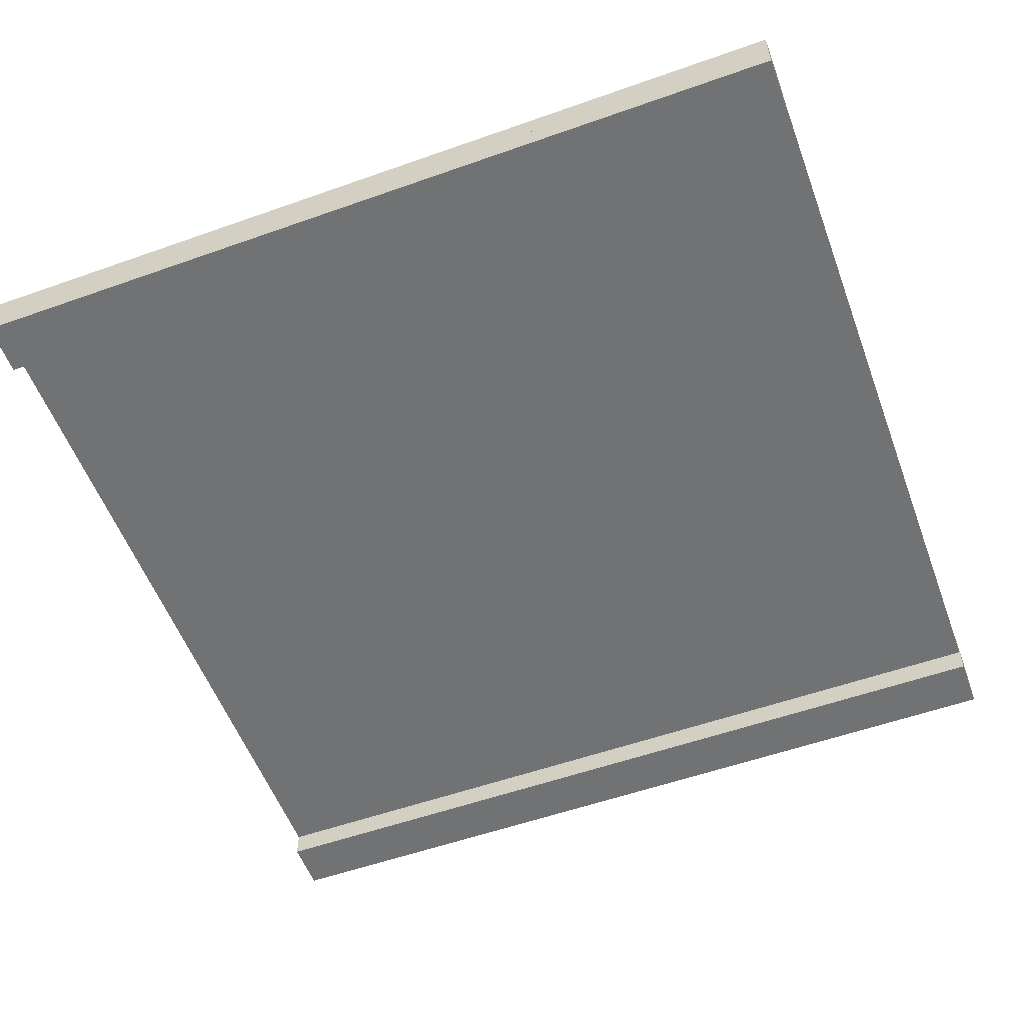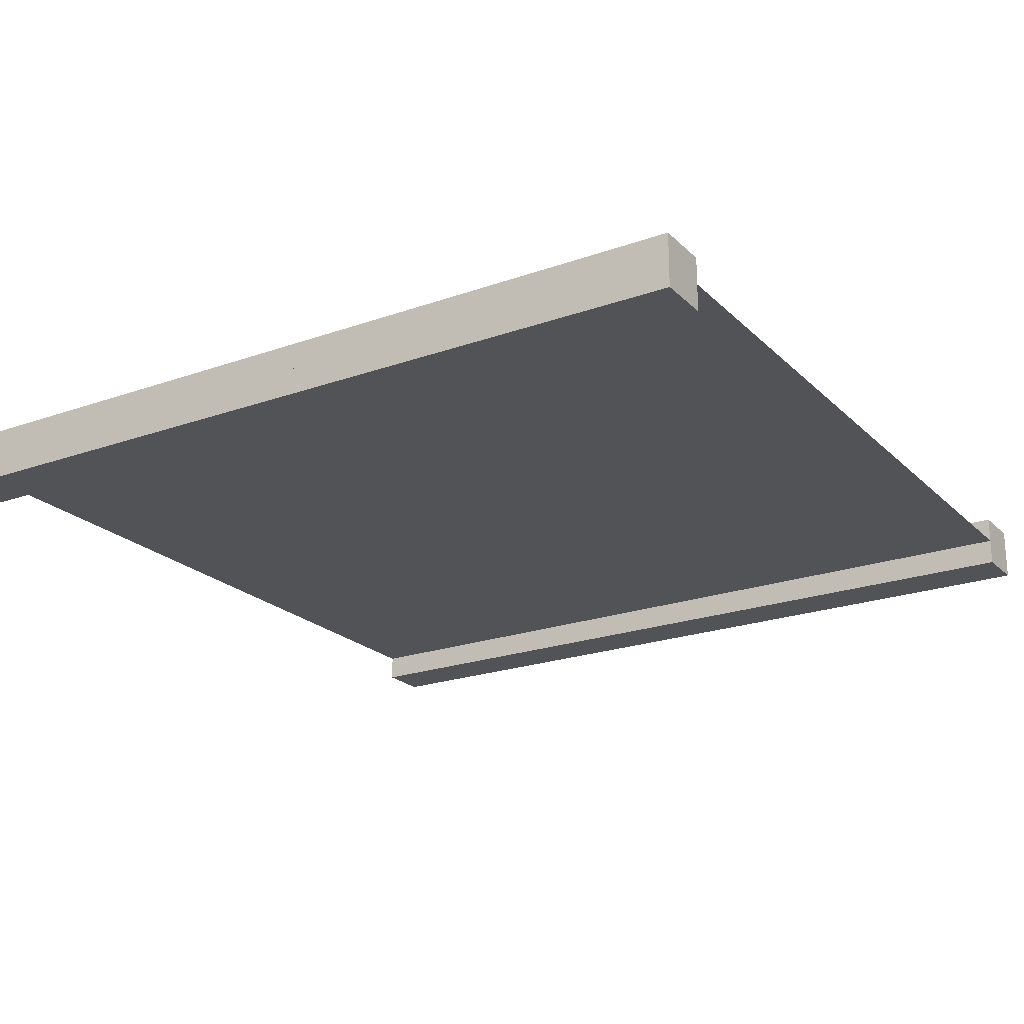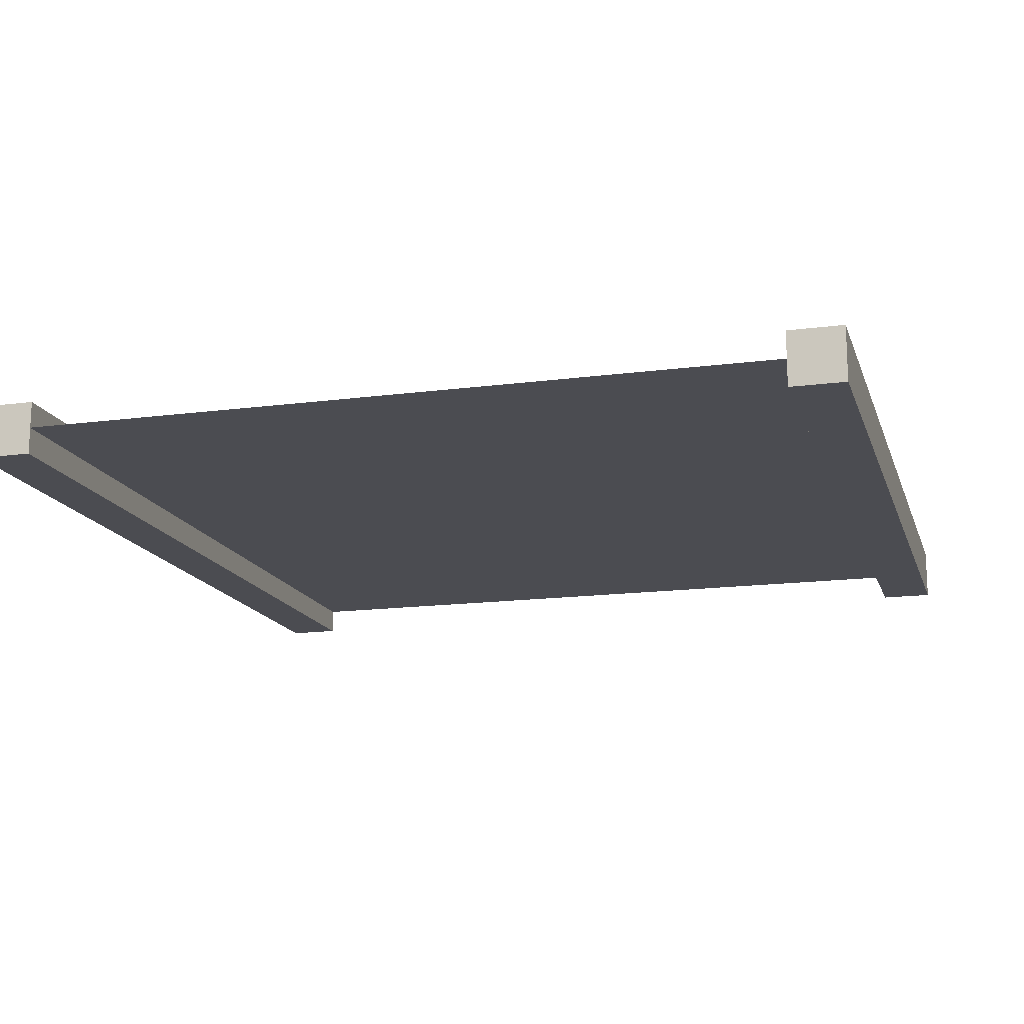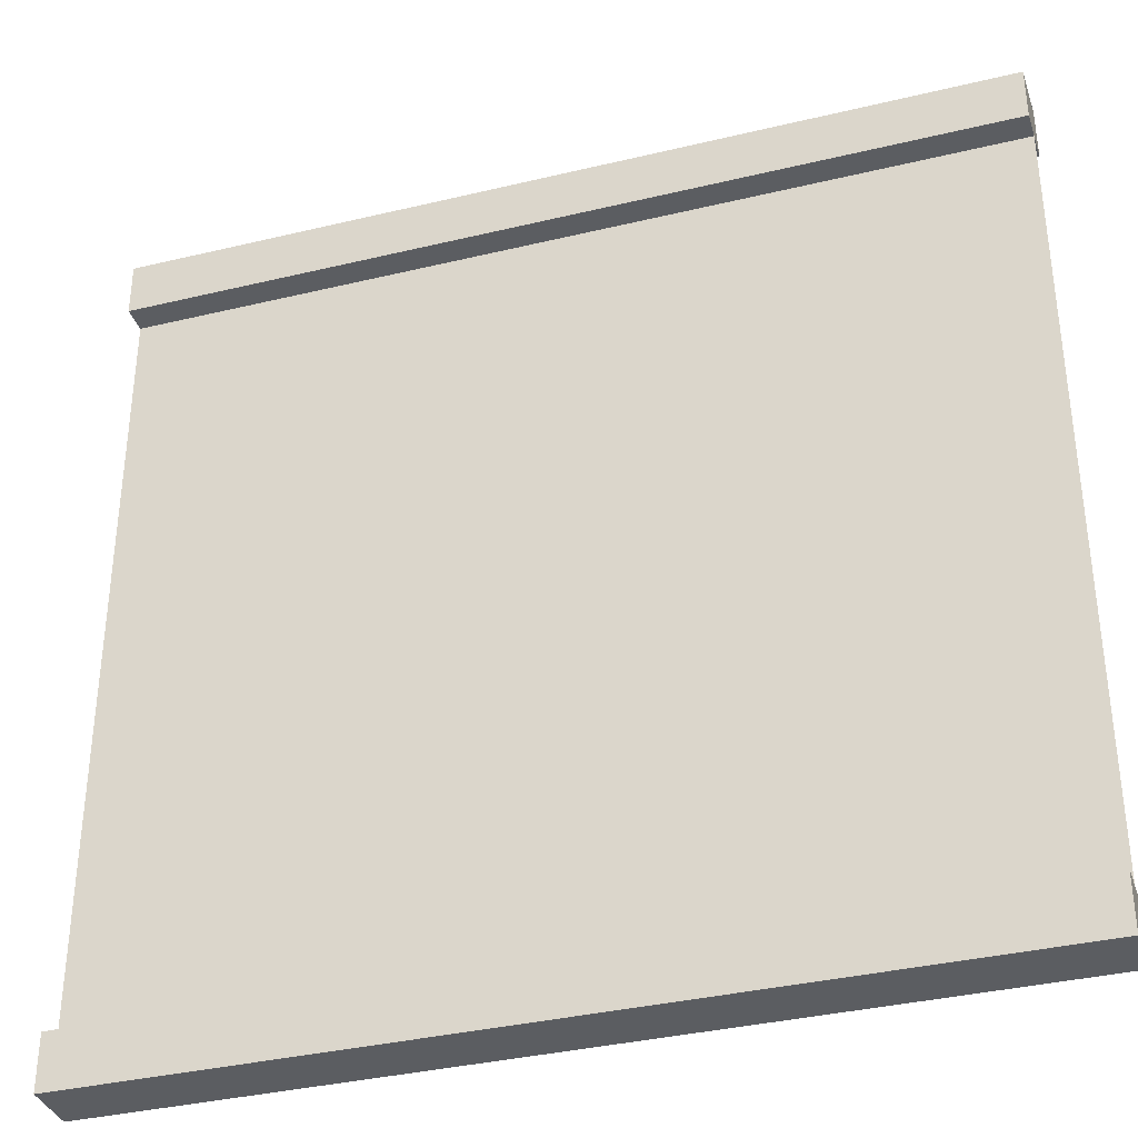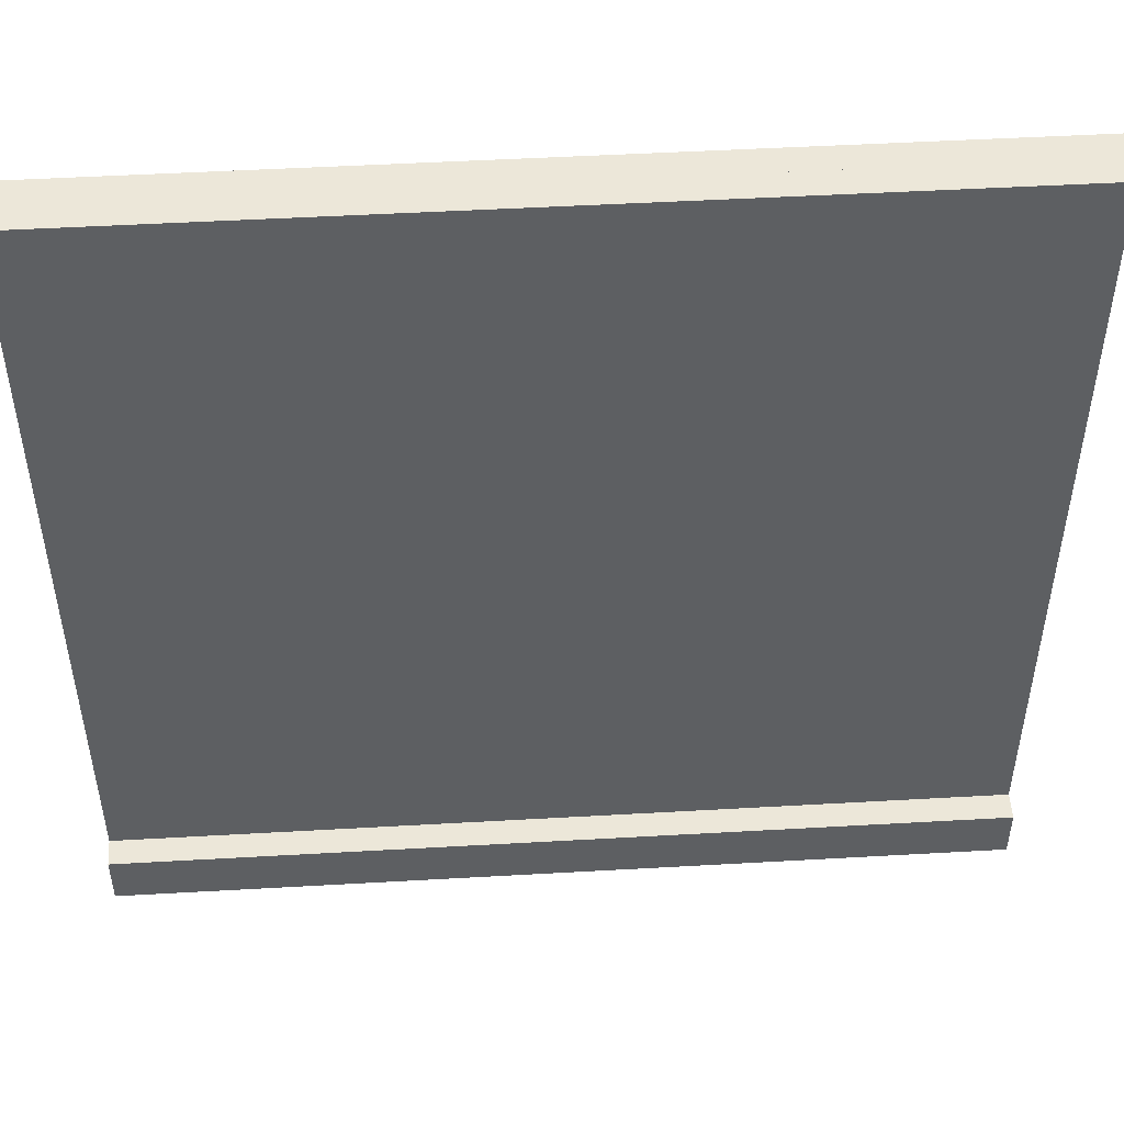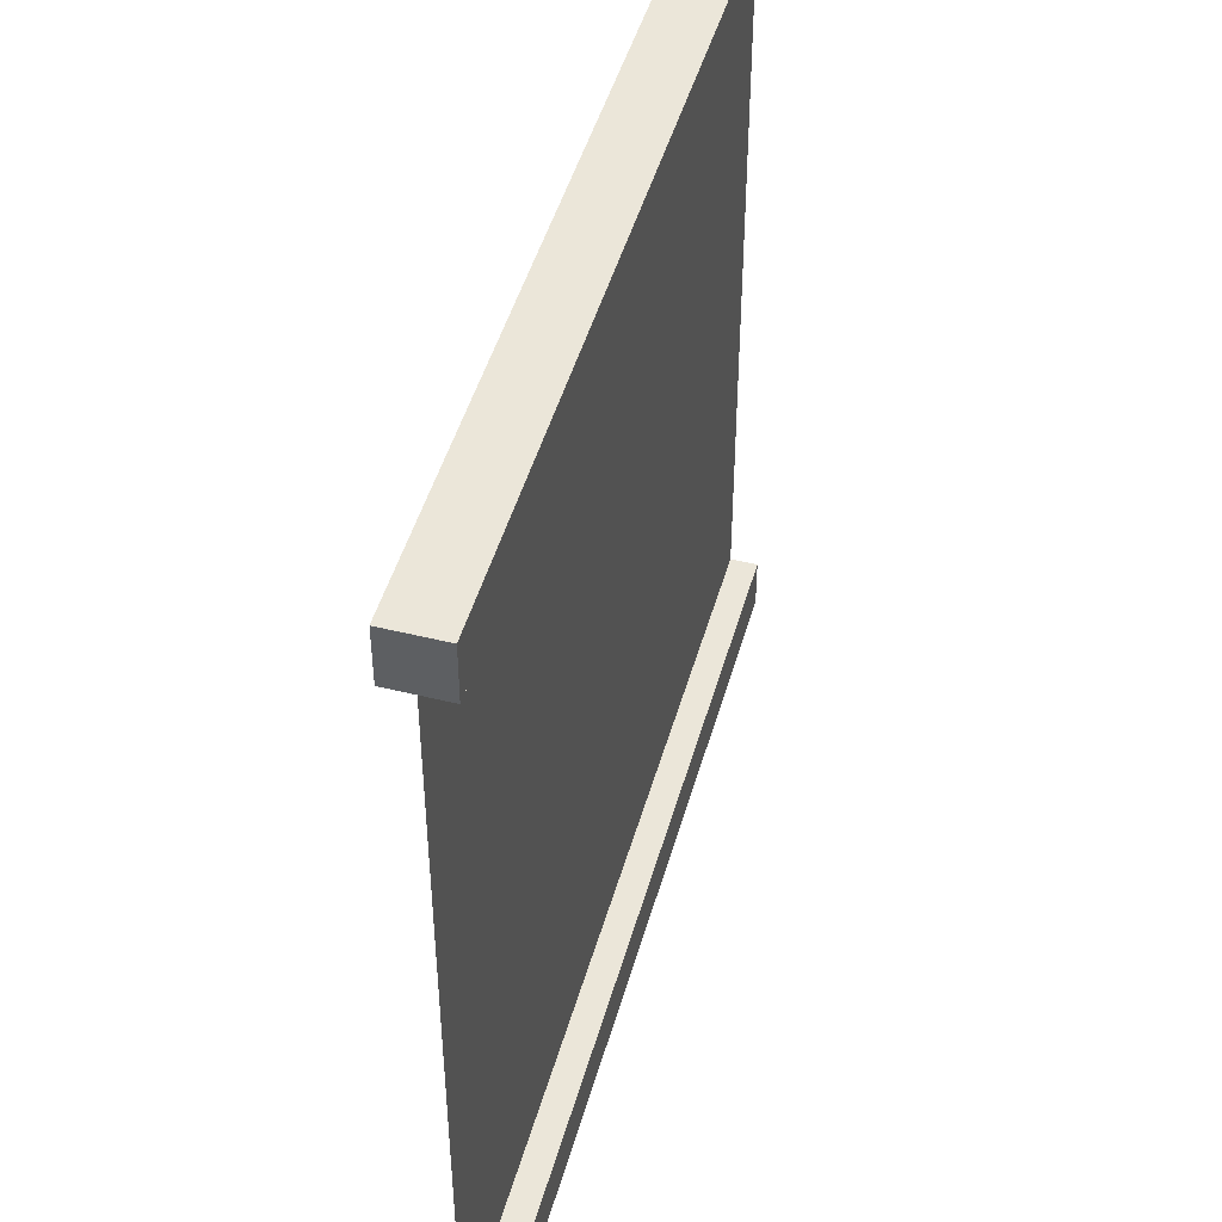
<metadata>
{"format":"obj","ext":"obj","renderer":"f3d","projection":"perspective","resolution":1024,"background":"white","views":[{"elev":-55.6,"azim":-159.6,"up":"+Z"},{"elev":-21.8,"azim":-148.0,"up":"+Z"},{"elev":-15.5,"azim":-74.4,"up":"+Z"},{"elev":-35.7,"azim":-162.4,"up":"+Y"},{"elev":49.6,"azim":-3.6,"up":"+Y"},{"elev":47.4,"azim":-74.4,"up":"+Y"}]}
</metadata>
<code>
v 1 0 0.9688
v 1 1 0.9688
v 0 1 0.9688
v 0 0 0.9688
v 0 0 0.9687
v 0 1 0.9687
v 1 1 0.9687
v 1 0 0.9687
v 0 0.9375 0.9375
v 0 1 0.9375
v 1 1 0.9375
v 1 0.9375 0.9375
v 1 0.9375 1
v 1 1 1
v 0 1 1
v 0 0.9375 1
v 0 0 0.9375
v 0 0.0625 0.9375
v 1 0.0625 0.9375
v 1 0 0.9375
v 1 0 1
v 1 0.0625 1
v 0 0.0625 1
v 0 0 1
g cep_king_faction_banner_center
f 1 2 3 4
f 5 6 7 8
f 9 10 11 12
f 13 14 15 16
f 16 15 10 9
f 12 11 14 13
f 14 11 10 15
f 16 9 12 13
f 17 18 19 20
f 21 22 23 24
f 24 23 18 17
f 20 19 22 21
f 19 18 23 22
f 17 20 21 24

</code>
